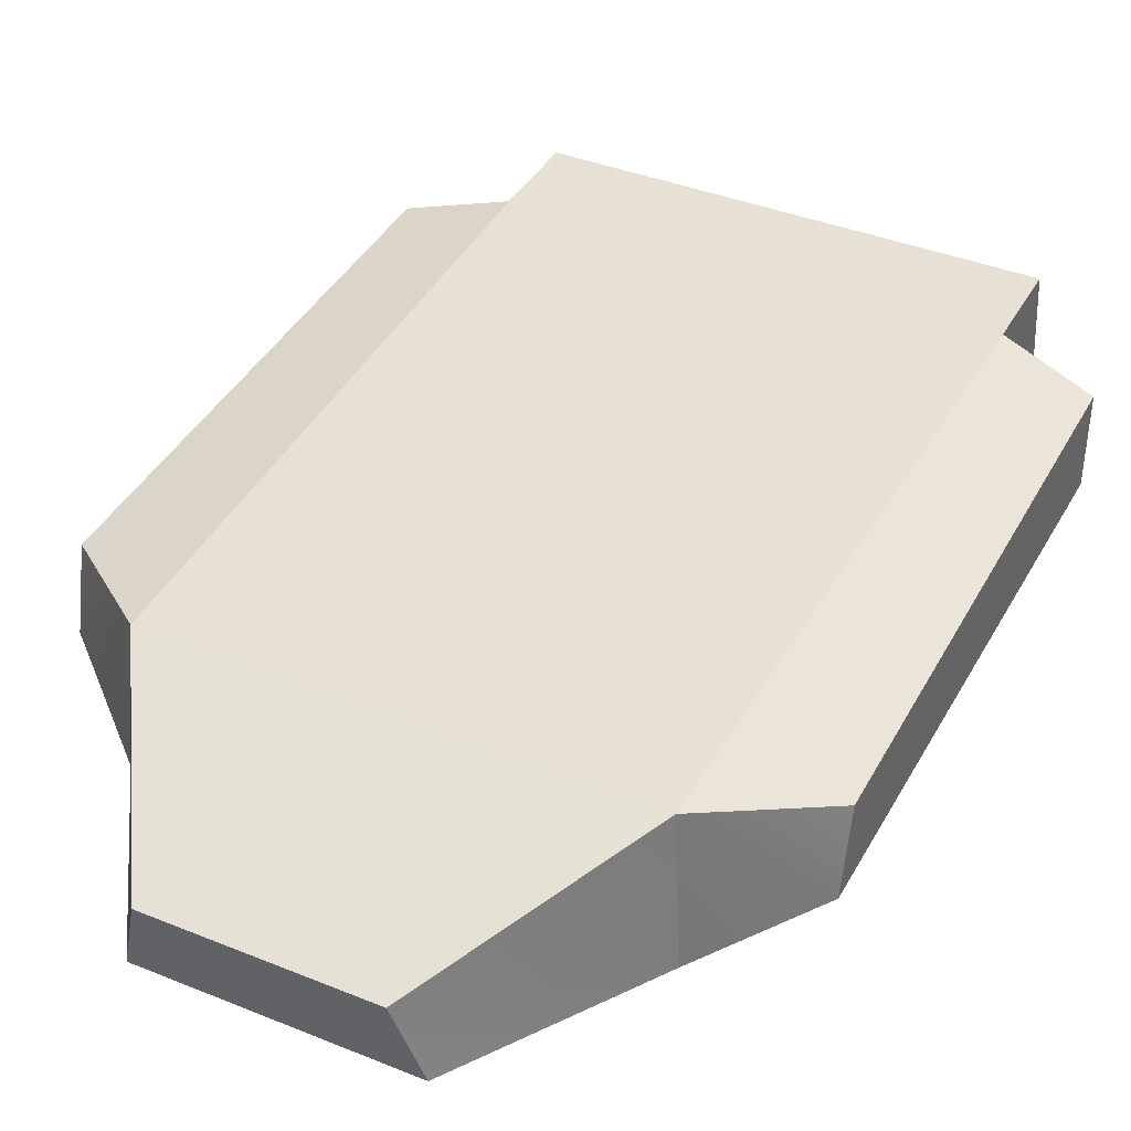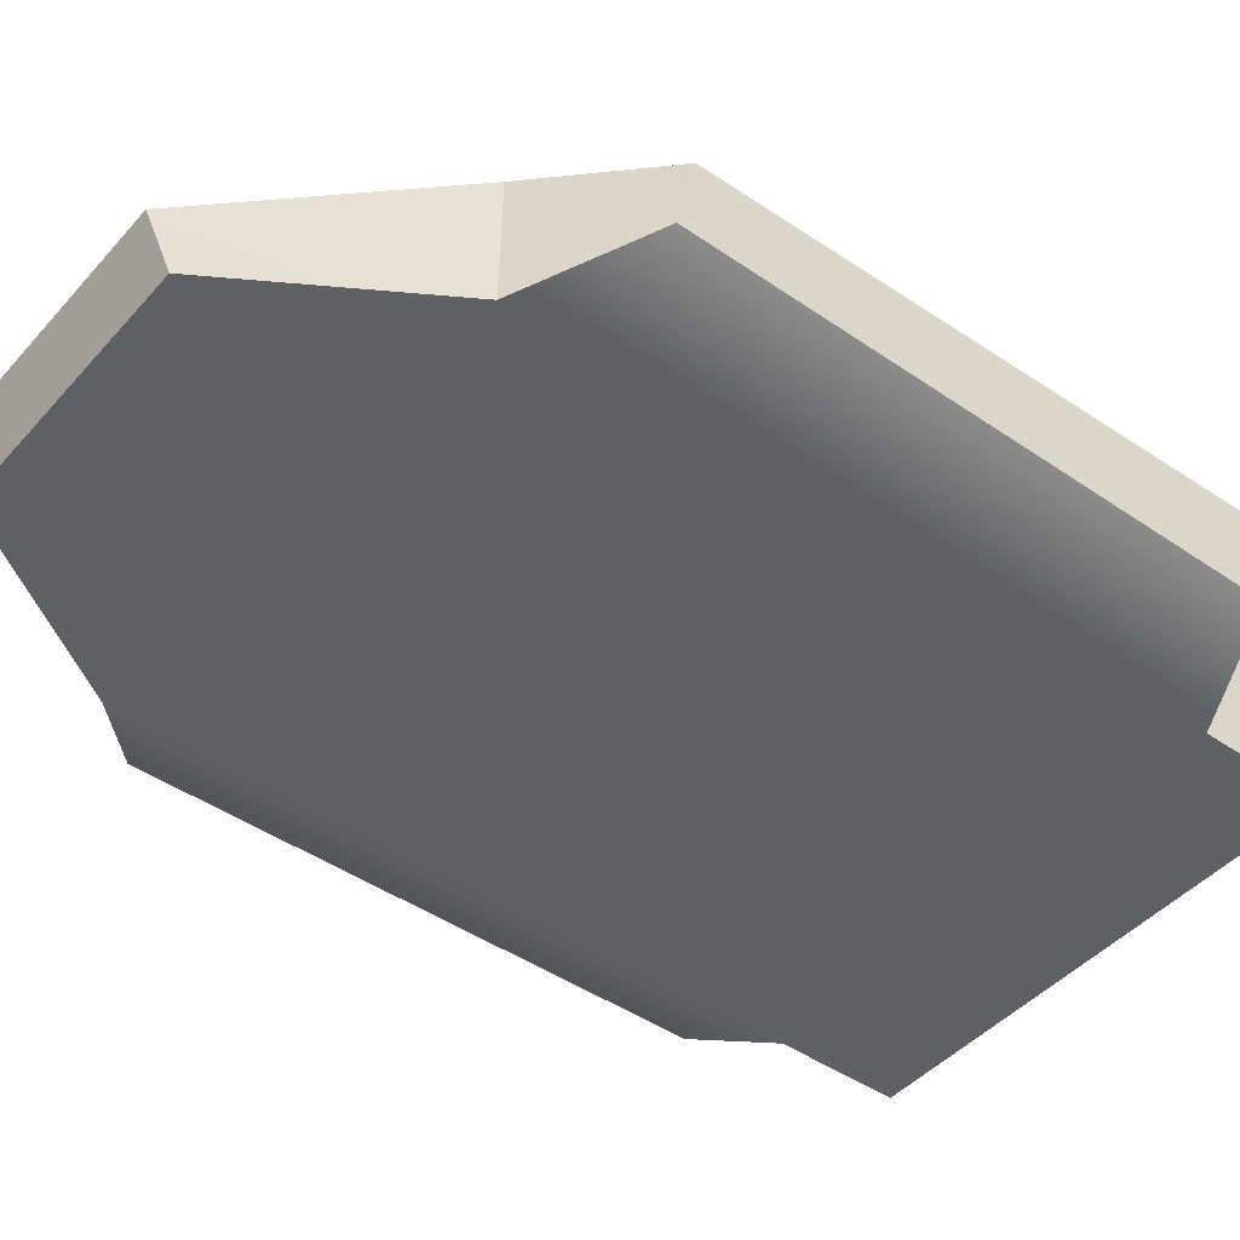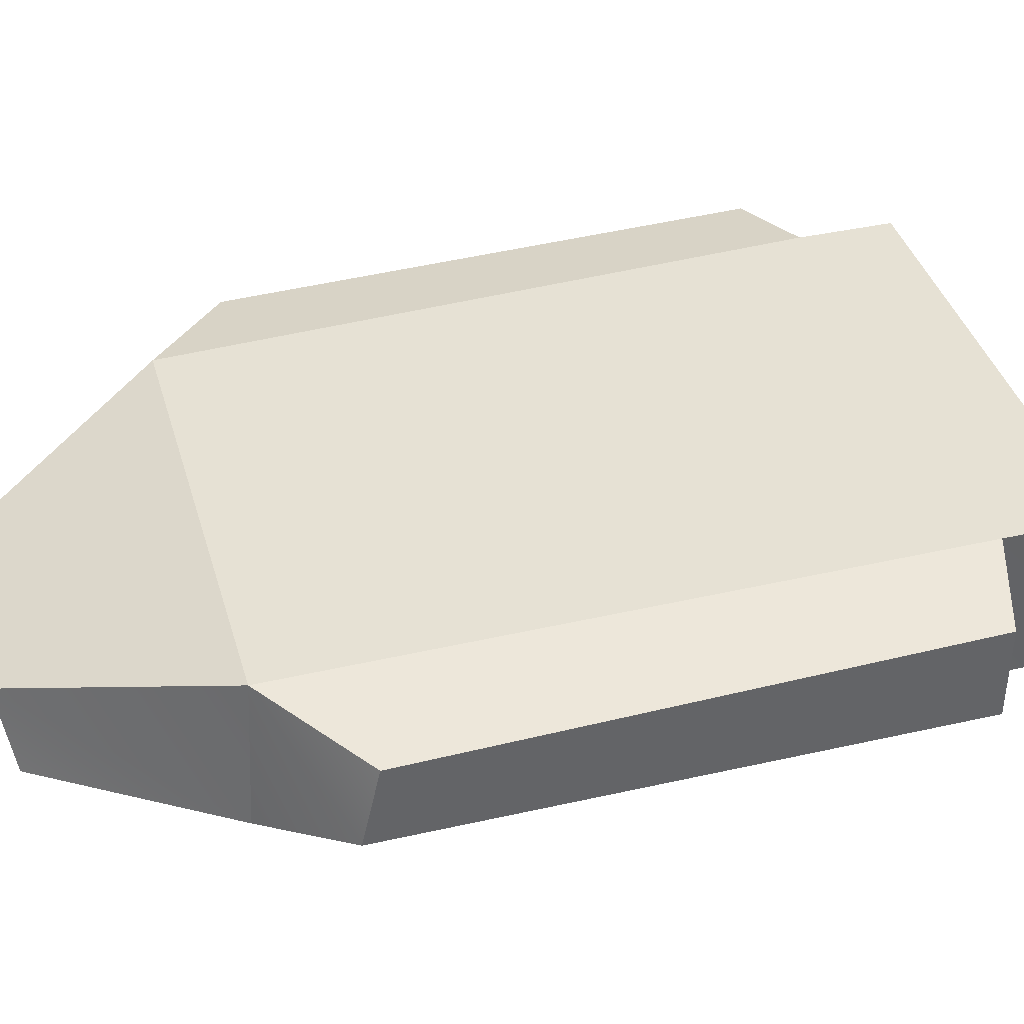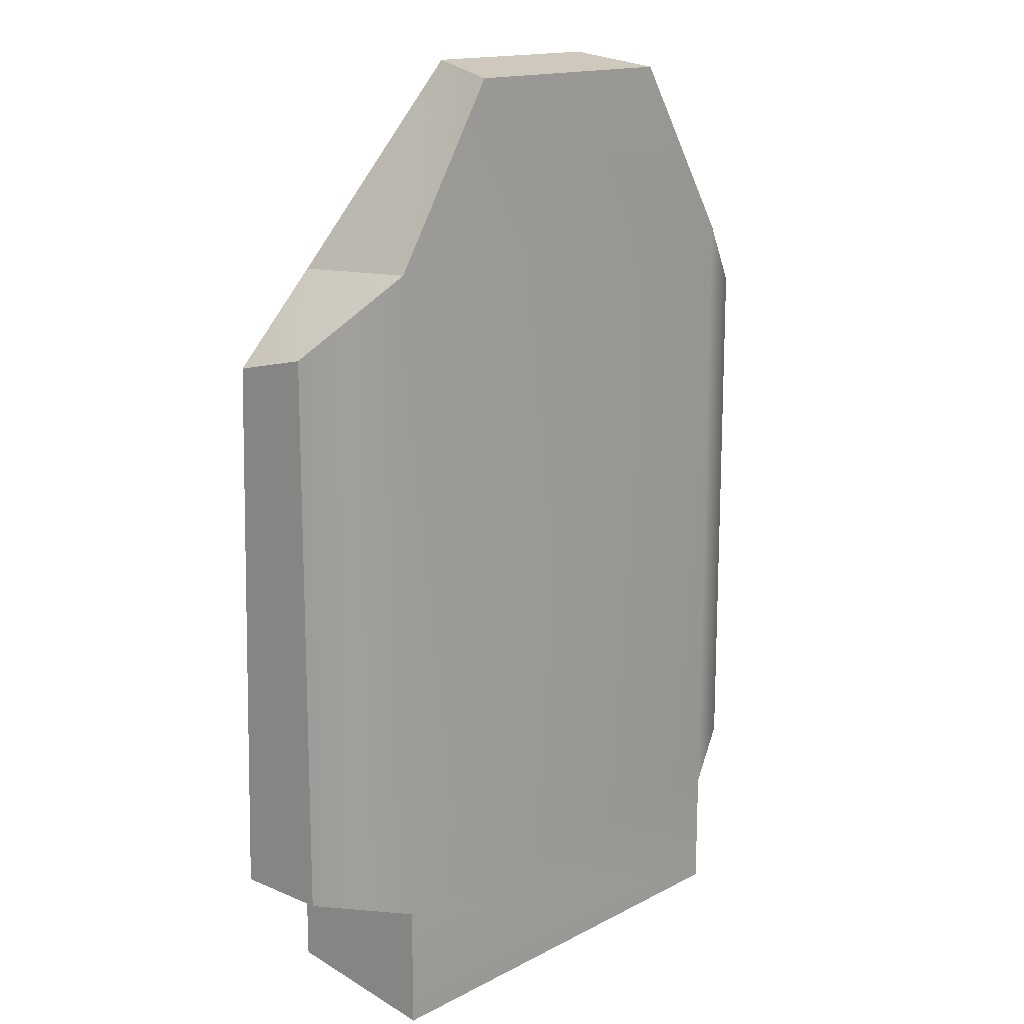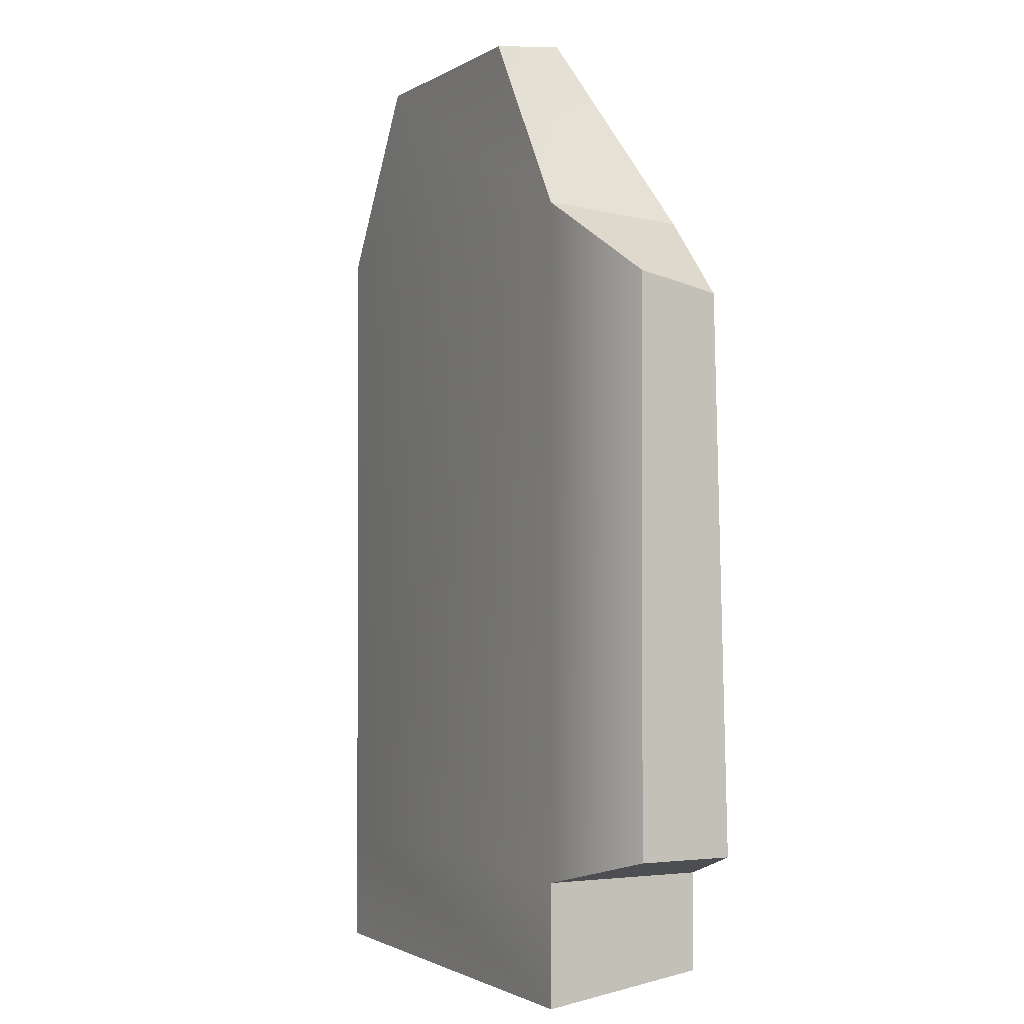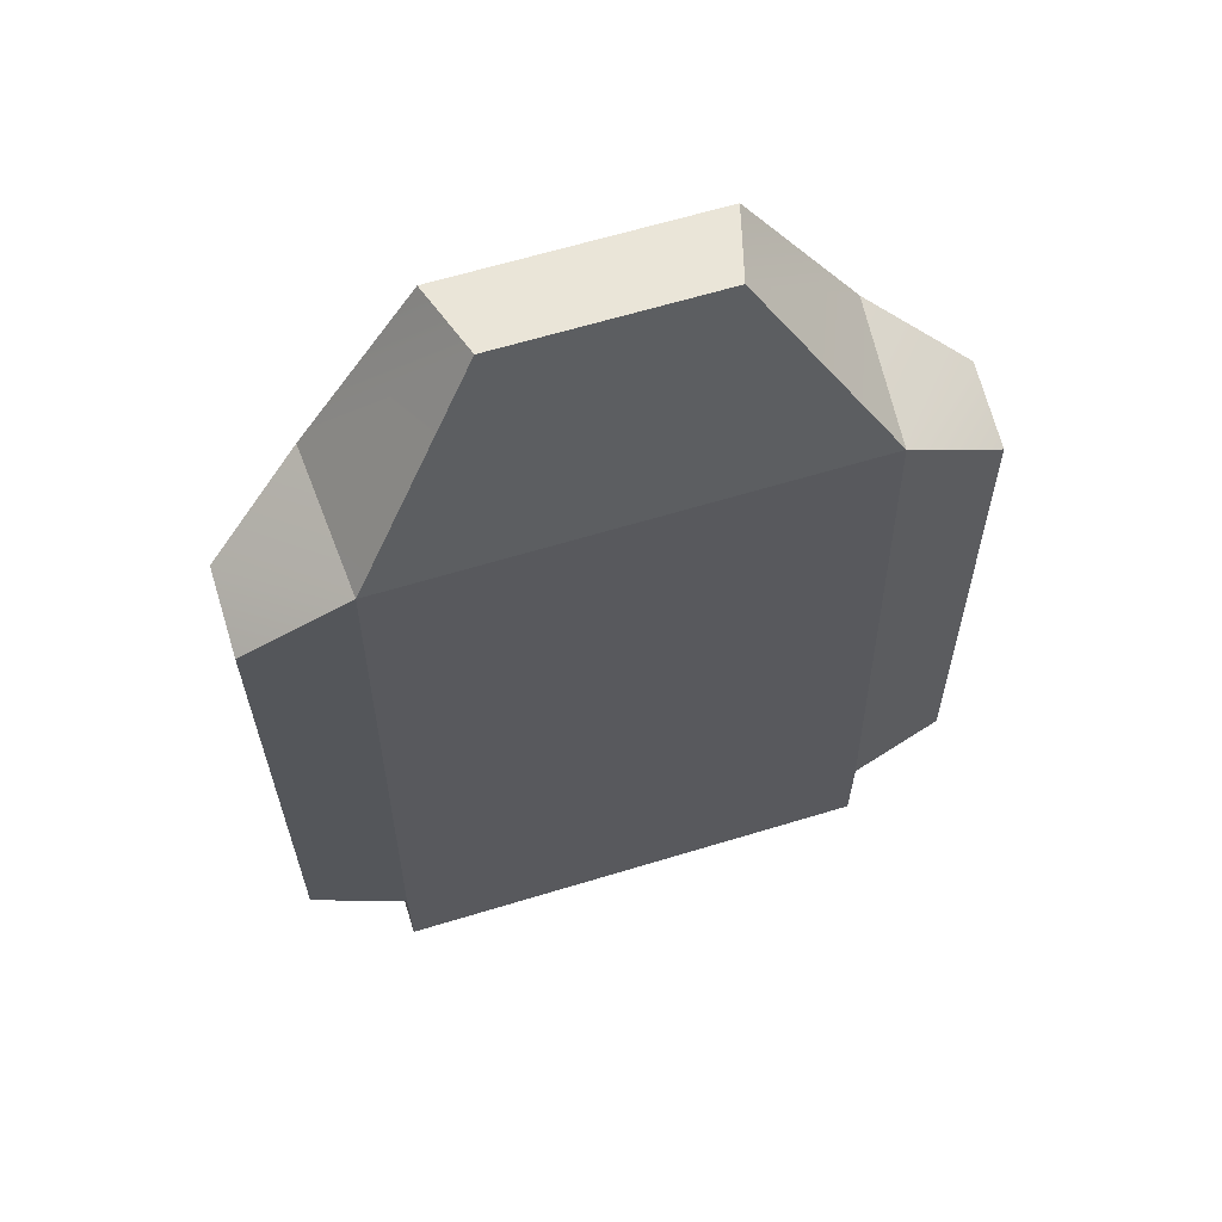
<metadata>
{"format":"obj","ext":"obj","renderer":"f3d","projection":"perspective","resolution":1024,"background":"white","views":[{"elev":39.4,"azim":26.6,"up":"+Y"},{"elev":-45.1,"azim":51.4,"up":"+Y"},{"elev":39.4,"azim":74.2,"up":"+Y"},{"elev":15.2,"azim":-47.8,"up":"+Z"},{"elev":-1.6,"azim":63.1,"up":"+Z"},{"elev":63.7,"azim":162.9,"up":"+Z"}]}
</metadata>
<code>
g FourSpiderShassis_DefaultPart_1_CorpsePart
v 0.4022 0.001762 -0.7964
v -0.4065 0.2702 -0.7563
v -0.4063 0.001762 -0.7964
v 0.4024 0.2702 -0.7563
v -0.4066 0.2702 -0.5935
v 0.3842 0.2463 0.4964
v -0.3883 0.2463 0.4964
v 0.4025 0.2702 -0.5935
v -0.4066 0.001762 0.5119
v -0.1776 0.1351 0.8328
v -0.2158 0.001762 0.8101
v -0.3883 0.2463 0.4964
v -0.4065 0.2702 -0.7563
v 0.4024 0.2702 -0.7563
v -0.3883 0.2463 0.4964
v -0.5631 0.08102 0.3867
v -0.5631 0.215 0.3567
v -0.4066 0.001762 0.5119
v -0.4063 0.001762 -0.7964
v -0.4066 0.2702 -0.5935
v -0.4066 0.001762 -0.5935
v -0.4065 0.2702 -0.7563
v -0.4066 0.2702 -0.5935
v -0.5631 0.215 0.3567
v -0.5631 0.2389 -0.5477
v -0.3883 0.2463 0.4964
v -0.4066 0.001762 0.5119
v -0.5631 0.08102 -0.5477
v -0.5631 0.08102 0.3867
v -0.4066 0.001762 -0.5935
v -0.4066 0.001762 -0.5935
v -0.5631 0.2389 -0.5477
v -0.5631 0.08102 -0.5477
v -0.4066 0.2702 -0.5935
v -0.5631 0.114 -0.261
v -0.5631 0.215 0.3567
v -0.5631 0.08102 0.3867
v -0.5631 0.206 -0.261
v 0.4025 0.001762 0.5119
v 0.4025 0.001762 -0.5935
v -0.2158 0.001762 0.8101
v 0.2118 0.001762 0.8101
v -0.4063 0.001762 -0.7964
v 0.4022 0.001762 -0.7964
v -0.5631 0.206 -0.5051
v -0.5631 0.08102 -0.5477
v -0.5631 0.2389 -0.5477
v -0.5631 0.114 -0.5051
v -0.5631 0.114 -0.5051
v -0.5631 0.206 -0.261
v -0.5631 0.114 -0.261
v -0.5631 0.206 -0.5051
v -0.3883 0.2463 0.4964
v 0.1735 0.1351 0.8328
v -0.1776 0.1351 0.8328
v 0.3842 0.2463 0.4964
v 0.4025 0.001762 0.5119
v 0.1735 0.1351 0.8328
v 0.3842 0.2463 0.4964
v 0.2118 0.001762 0.8101
v 0.3842 0.2463 0.4964
v 0.559 0.08102 0.3867
v 0.4025 0.001762 0.5119
v 0.559 0.215 0.3567
v 0.4022 0.001762 -0.7964
v 0.4025 0.2702 -0.5935
v 0.4024 0.2702 -0.7563
v 0.4025 0.001762 -0.5935
v 0.4025 0.2702 -0.5935
v 0.559 0.215 0.3567
v 0.3842 0.2463 0.4964
v 0.559 0.2389 -0.5477
v 0.559 0.08102 -0.5477
v 0.559 0.08102 0.3867
v 0.4025 0.001762 -0.5935
v 0.559 0.2389 -0.5477
v 0.4025 0.2702 -0.5935
v 0.559 0.08102 -0.5477
v 0.559 0.206 -0.5051
v 0.559 0.08102 -0.5477
v 0.559 0.114 -0.5051
v 0.559 0.2389 -0.5477
v 0.559 0.206 -0.261
v 0.559 0.215 0.3567
v 0.559 0.08102 0.3867
v 0.559 0.114 -0.261
v 0.559 0.114 -0.5051
v 0.559 0.206 -0.261
v 0.559 0.206 -0.5051
v 0.559 0.114 -0.261
v 0.2118 0.001762 0.8101
v -0.1776 0.1351 0.8328
v 0.1735 0.1351 0.8328
v -0.2158 0.001762 0.8101
g FourSpiderShassis_DefaultPart_1_CorpsePart_0
f 3 2 1
f 4 1 2
f 7 6 5
f 8 5 6
f 11 10 9
f 12 9 10
f 5 8 13
f 14 13 8
f 17 16 15
f 18 15 16
f 21 20 19
f 22 19 20
f 25 24 23
f 26 23 24
f 29 28 27
f 30 27 28
f 33 32 31
f 34 31 32
f 37 36 35
f 38 35 36
f 40 39 30
f 42 41 39
f 27 39 41
f 44 30 43
f 47 46 45
f 48 45 46
f 36 47 38
f 45 38 47
f 46 37 48
f 35 48 37
f 51 50 49
f 52 49 50
f 55 54 53
f 56 53 54
f 59 58 57
f 60 57 58
f 63 62 61
f 64 61 62
f 67 66 65
f 68 65 66
f 71 70 69
f 72 69 70
f 40 73 39
f 74 39 73
f 77 76 75
f 78 75 76
f 81 80 79
f 82 79 80
f 79 82 83
f 84 83 82
f 86 85 81
f 80 81 85
f 89 88 87
f 90 87 88
f 93 92 91
f 94 91 92
f 85 86 84
f 83 84 86
f 40 30 44
f 27 30 39

</code>
